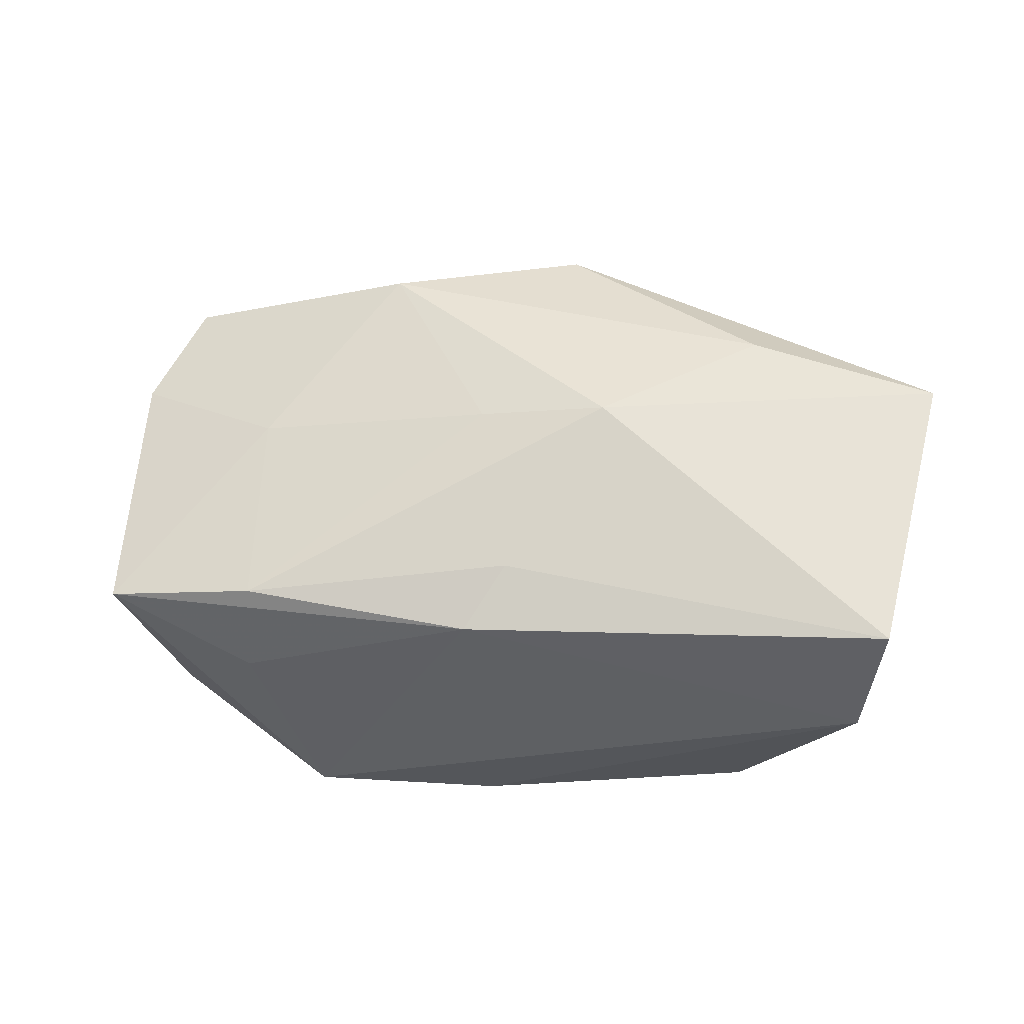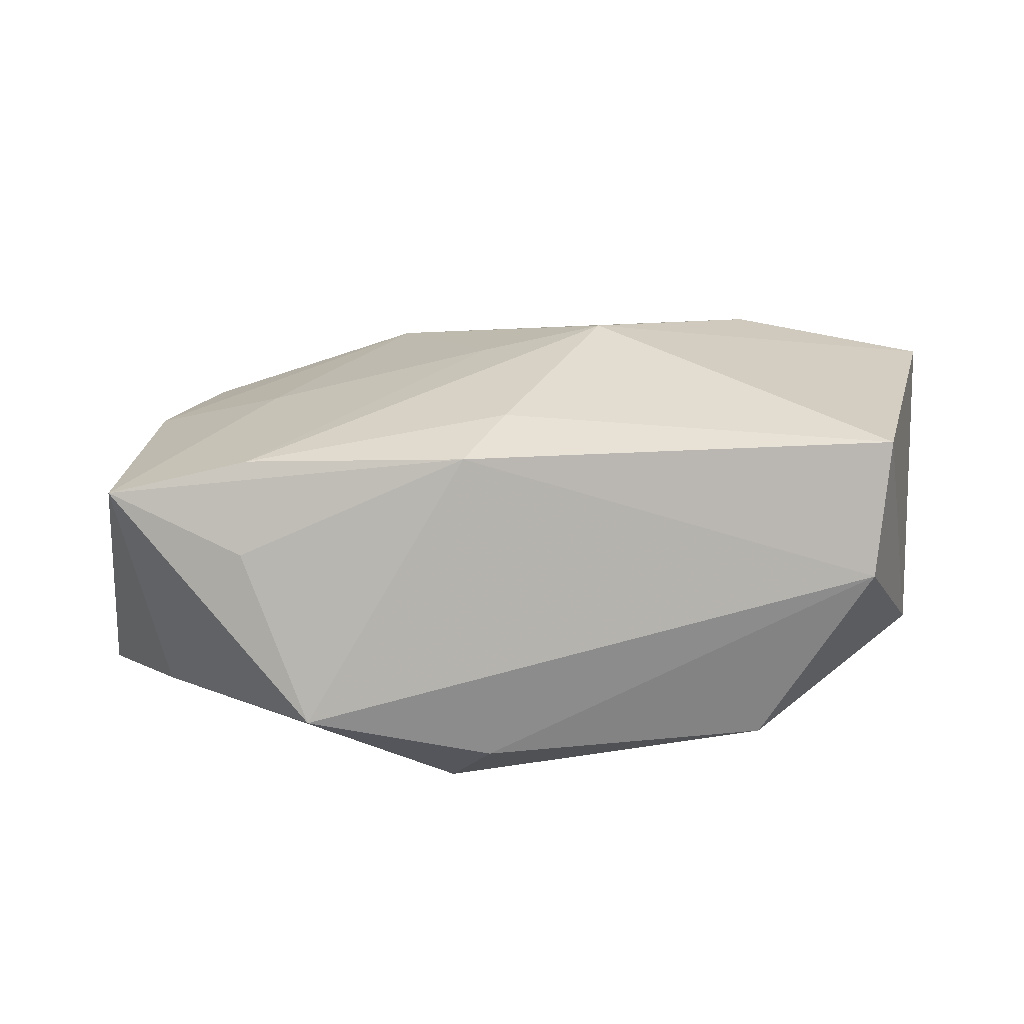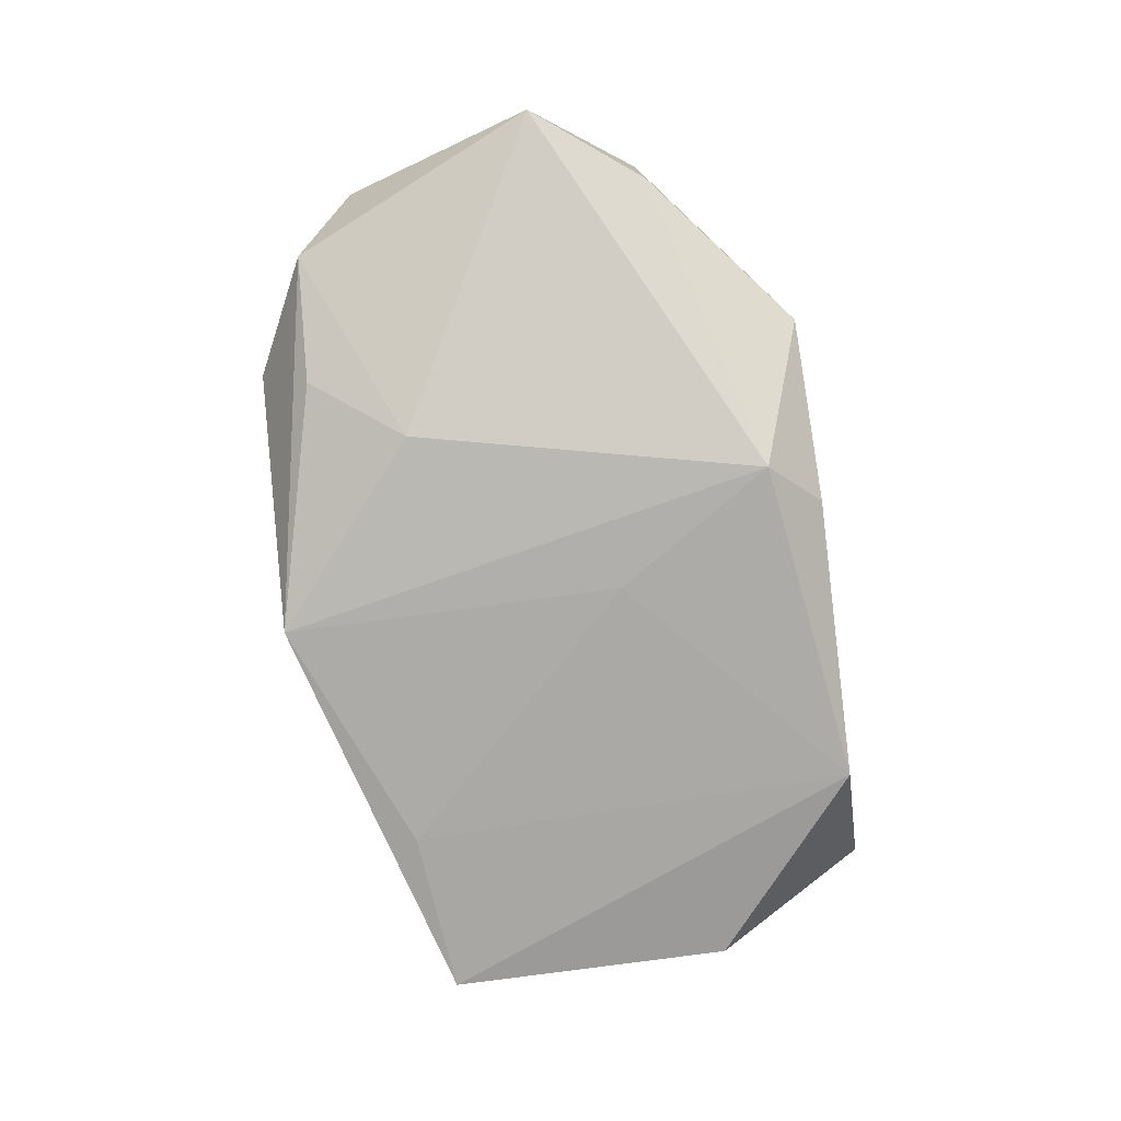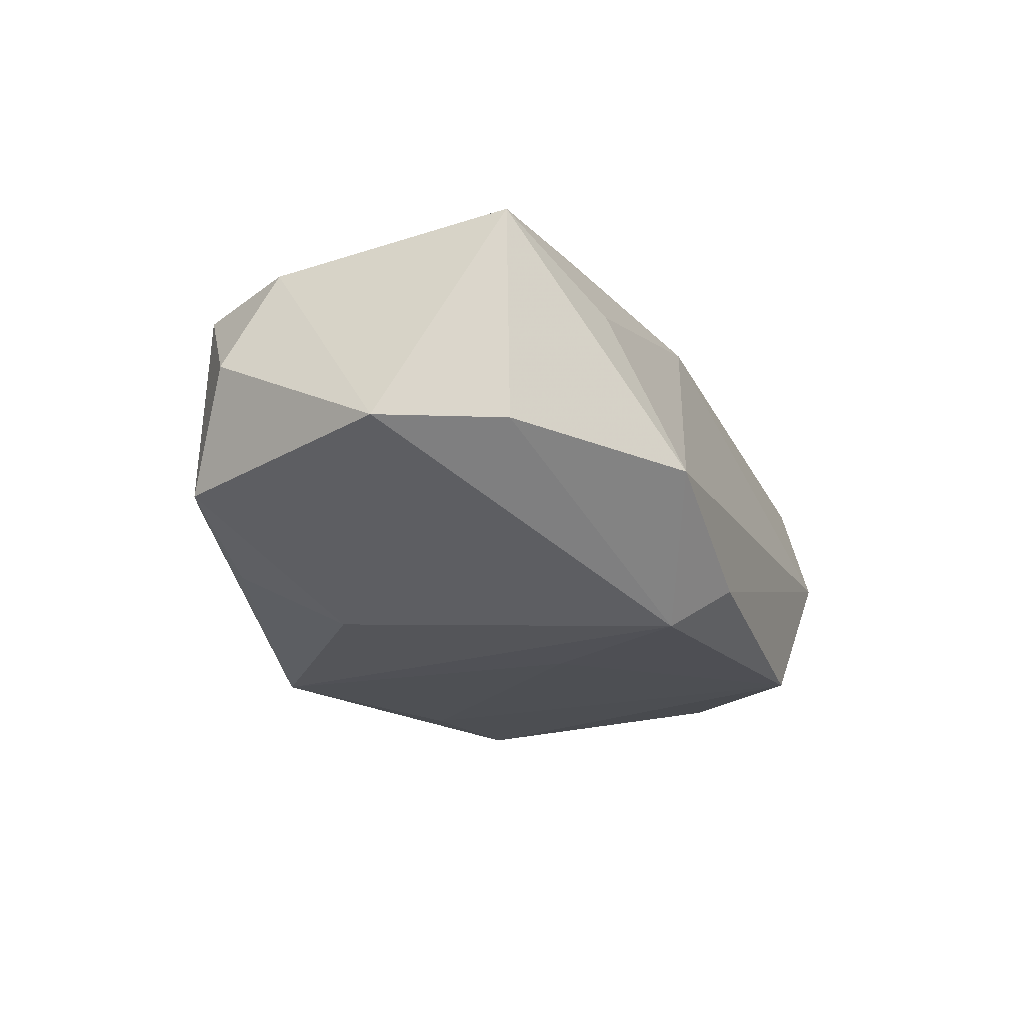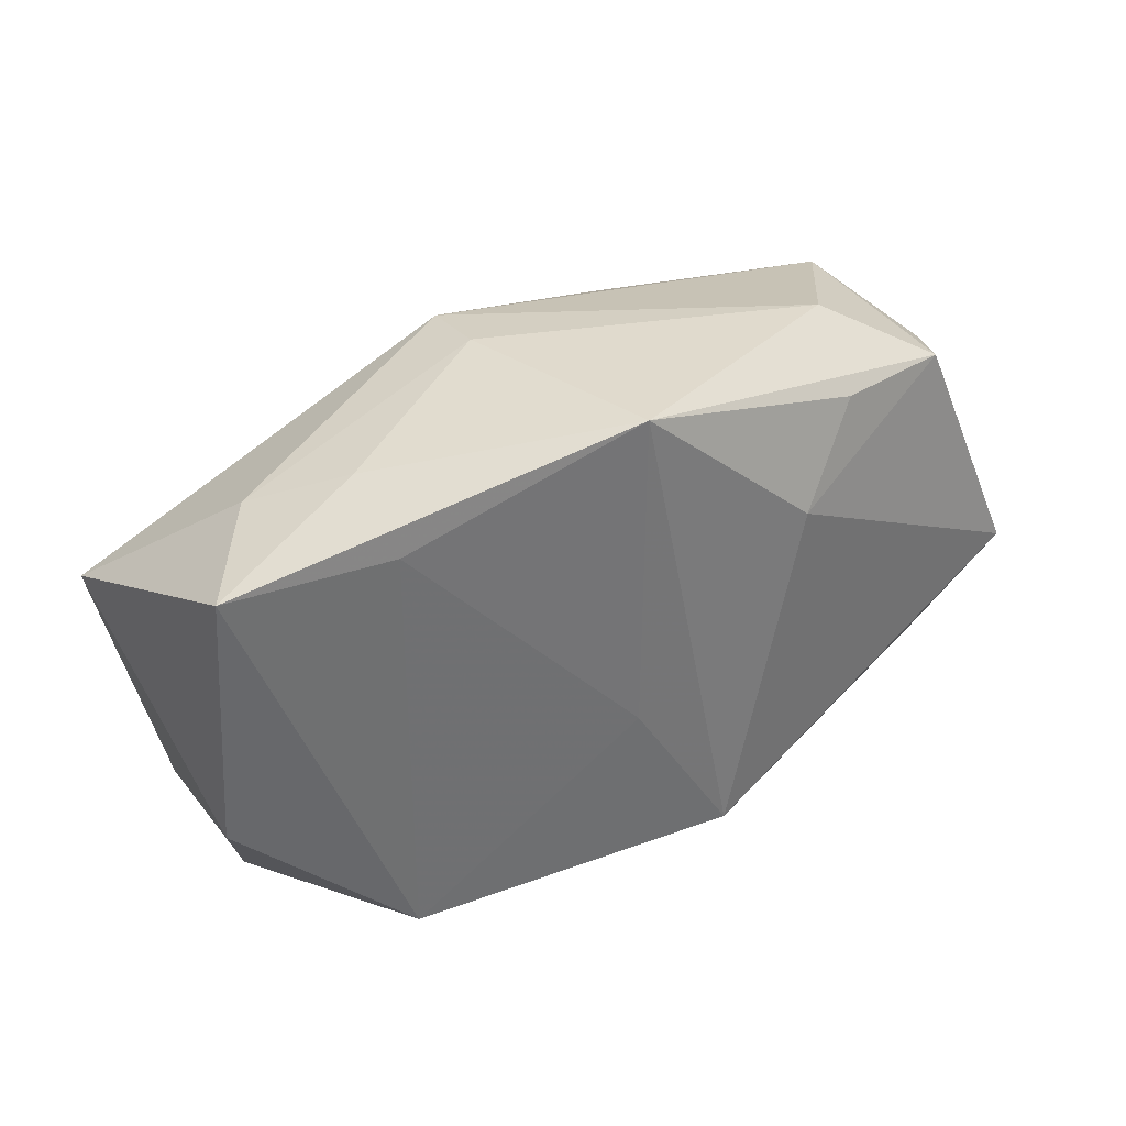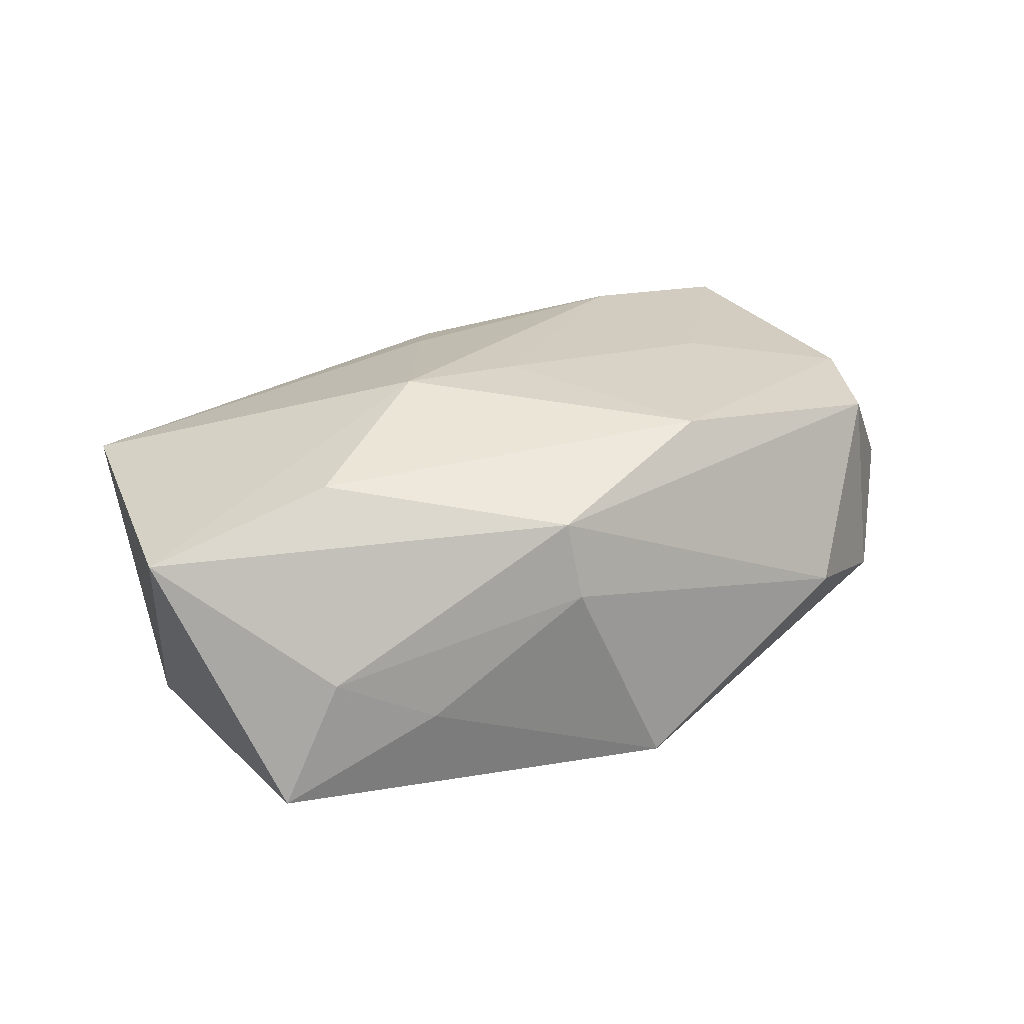
<metadata>
{"format":"obj","ext":"obj","renderer":"f3d","projection":"perspective","resolution":1024,"background":"white","views":[{"elev":-26.8,"azim":13.3,"up":"+Y"},{"elev":-65.3,"azim":13.2,"up":"+Y"},{"elev":-76.4,"azim":-81.7,"up":"+Z"},{"elev":-18.6,"azim":-69.5,"up":"+Z"},{"elev":34.5,"azim":160.1,"up":"+Y"},{"elev":22.5,"azim":146.9,"up":"+Z"}]}
</metadata>
<code>
v -0.01079 -0.02042 -0.01694
v -0.001669 -0.01955 0.01622
v 0.03623 0.01608 -0.01669
v 0.04458 0.005571 0.007061
v -0.001418 -0.005457 -0.01726
v -0.0239 0.02115 -0.01121
v 0.02027 -0.02455 -0.01642
v -0.009105 0.02103 0.01614
v 0.007799 0.02584 0.002452
v 0.02756 0.01002 0.01318
v -0.001684 0.02647 -0.01726
v -0.02407 0.02647 -0.003192
v -0.03527 0.02063 -0.00613
v -0.005864 -0.02536 -0.01251
v -0.0376 -0.01286 0.01797
v 0.0311 0.01773 -0.004439
v -0.02298 -0.01438 0.0187
v -0.04561 -0.002906 -0.004552
v 0.03728 -0.01042 -0.01491
v 0.03389 -0.02553 -0.001782
v -0.03655 0.01164 0.01544
v -0.03971 0.01595 0.005165
v 0.03806 -0.02173 0.009663
v 0.02203 0.0212 -0.008752
v -0.02532 -0.0187 0.01094
v -0.0223 -0.02554 -0.00499
v -0.02222 0.004263 0.01782
v -0.01819 0.01233 -0.0155
v 0.002713 -0.01385 0.01751
v 0.01289 0.001476 0.01897
v -0.03177 0.02152 0.01382
v 0.0006808 0.002456 0.01871
v 0.008778 0.0247 0.009993
v 0.02056 0.01751 -0.01726
v -0.03755 -0.01319 -0.003311
f 28 11 1
f 1 18 28
f 1 11 5
f 11 28 6
f 3 4 19
f 35 15 18
f 35 26 15
f 35 18 1
f 1 26 35
f 14 26 1
f 23 4 30
f 19 4 23
f 34 5 11
f 11 3 34
f 4 3 16
f 15 27 21
f 18 15 21
f 13 28 18
f 13 6 28
f 11 6 13
f 27 32 8
f 8 21 27
f 31 21 8
f 8 32 30
f 15 26 25
f 26 14 20
f 19 23 20
f 15 25 2
f 2 25 26
f 26 20 2
f 2 20 23
f 18 21 22
f 22 13 18
f 22 21 31
f 31 13 22
f 11 13 12
f 12 13 31
f 30 4 10
f 10 8 30
f 24 3 11
f 24 16 3
f 19 20 7
f 7 20 14
f 7 14 1
f 7 3 19
f 1 5 7
f 5 34 7
f 7 34 3
f 15 2 17
f 30 32 17
f 17 27 15
f 17 32 27
f 29 23 30
f 29 2 23
f 30 17 29
f 29 17 2
f 31 8 33
f 33 12 31
f 8 10 33
f 4 16 33
f 33 10 4
f 11 12 9
f 12 33 9
f 9 24 11
f 16 24 9
f 9 33 16

</code>
